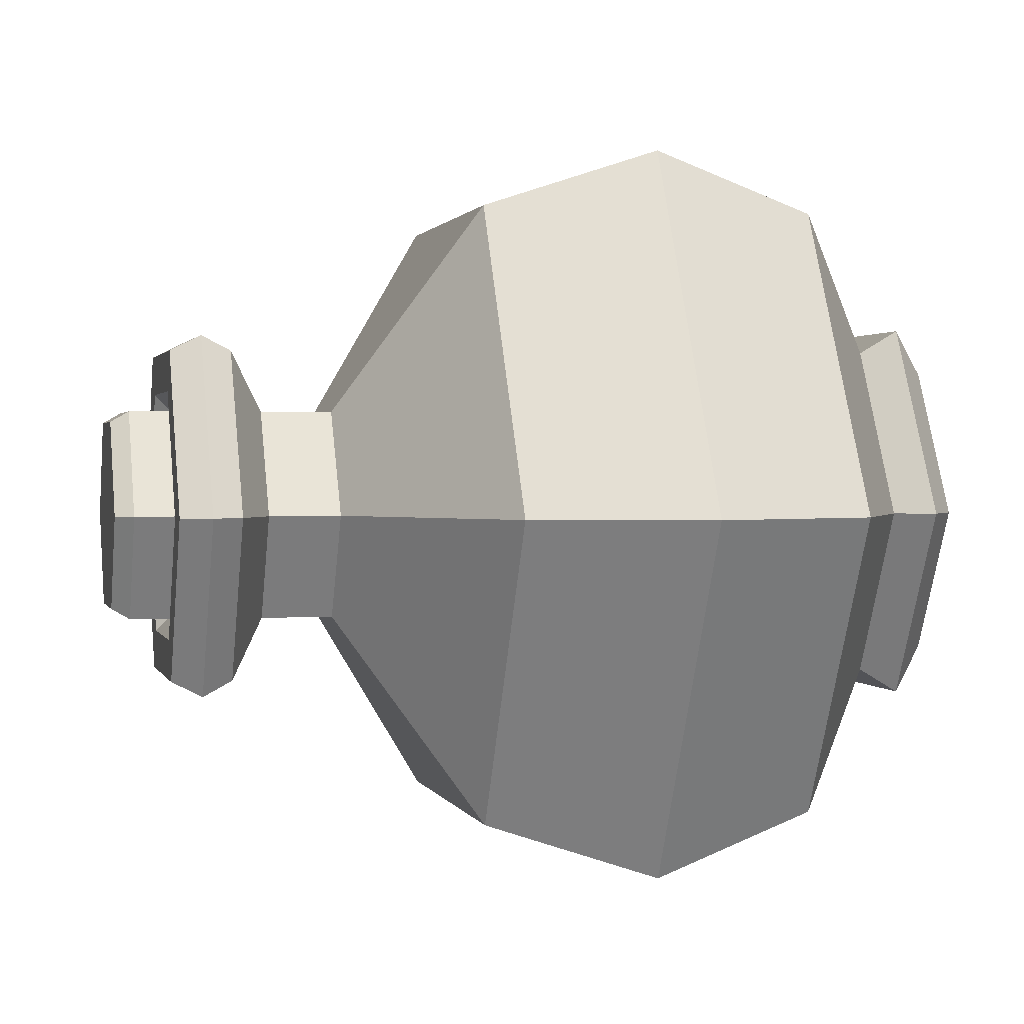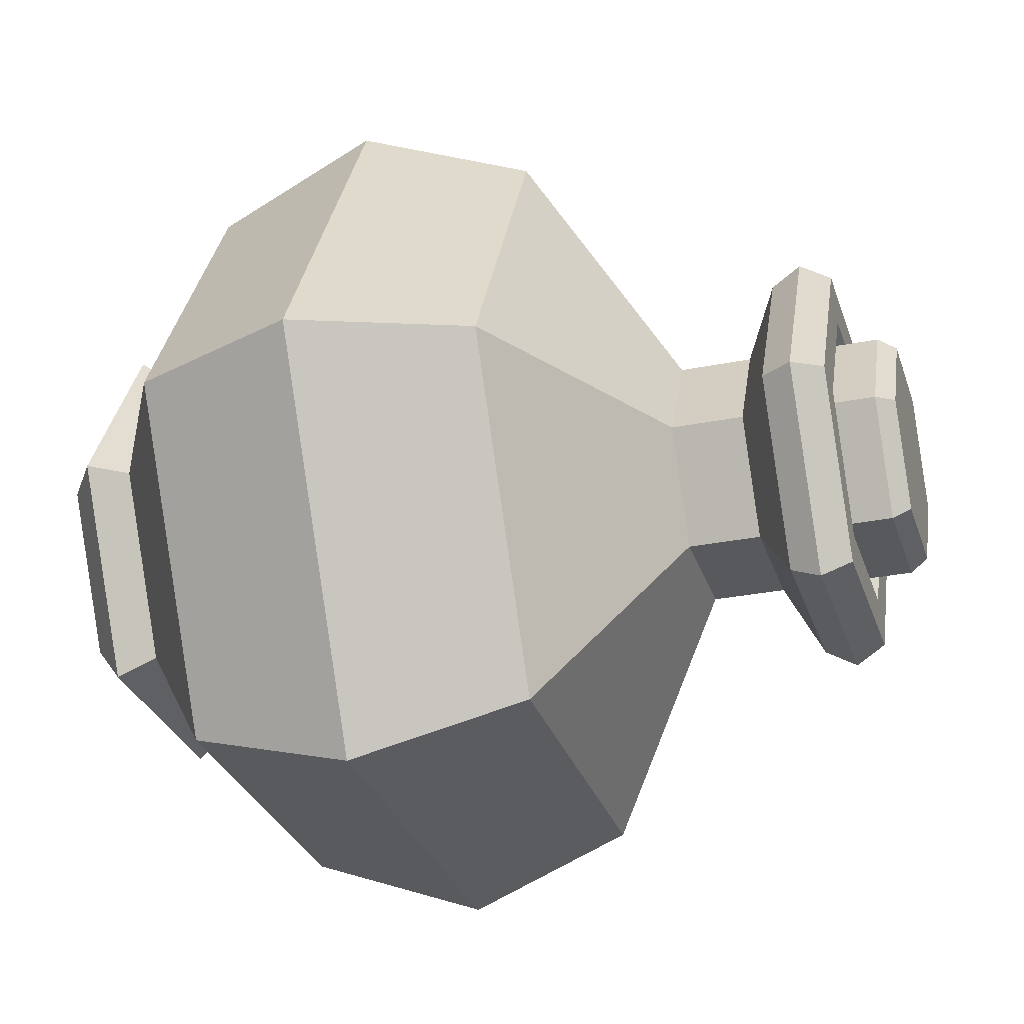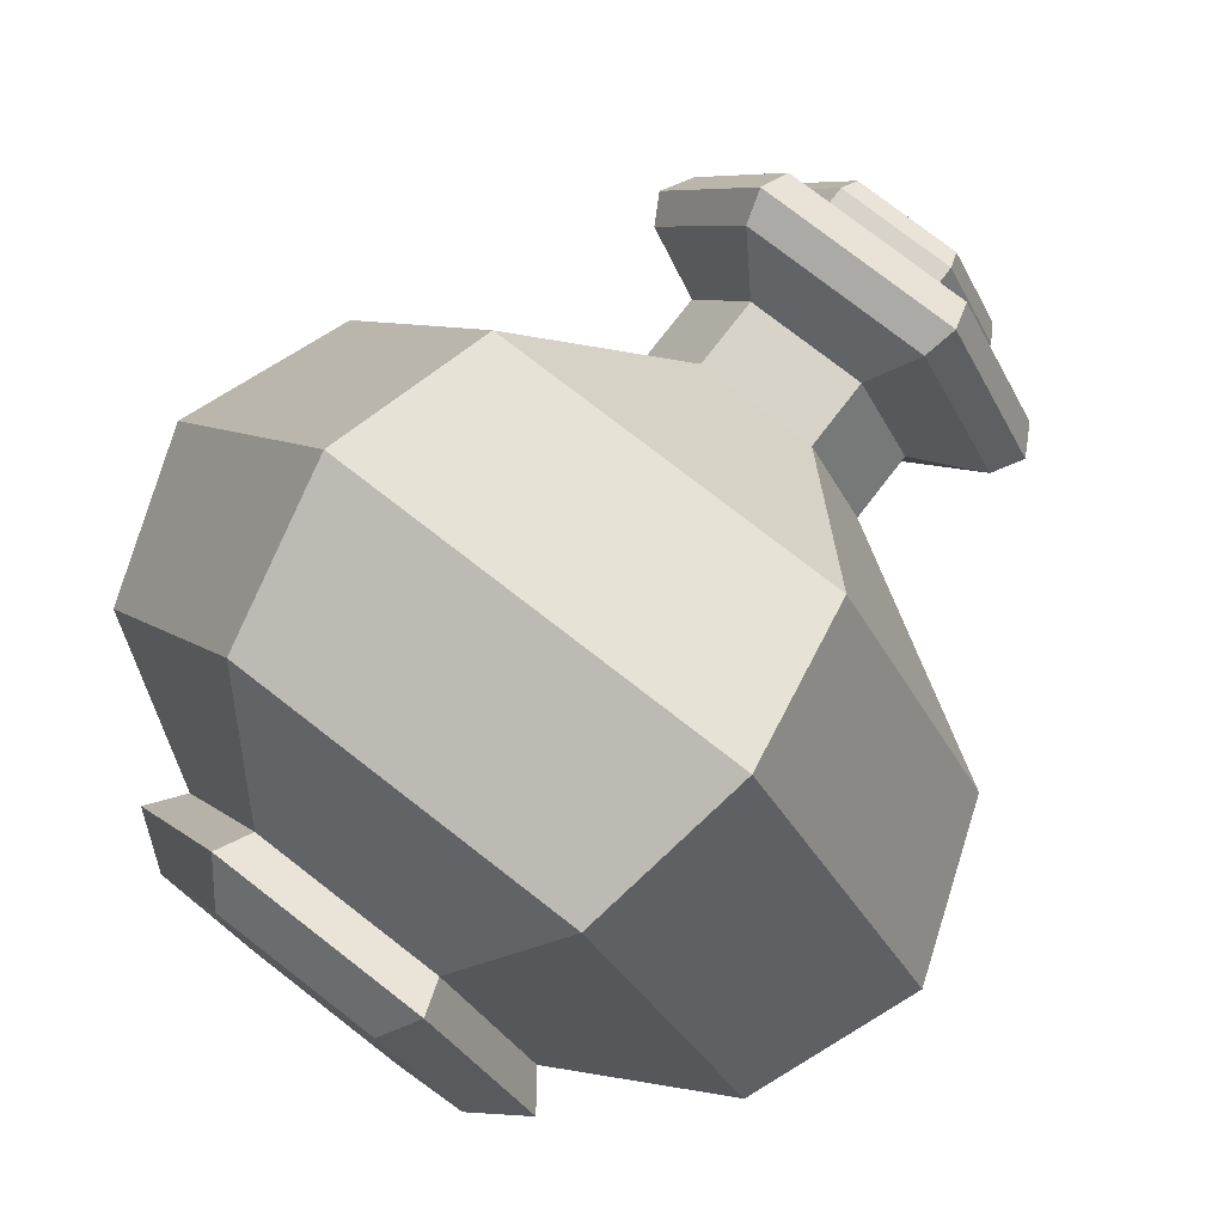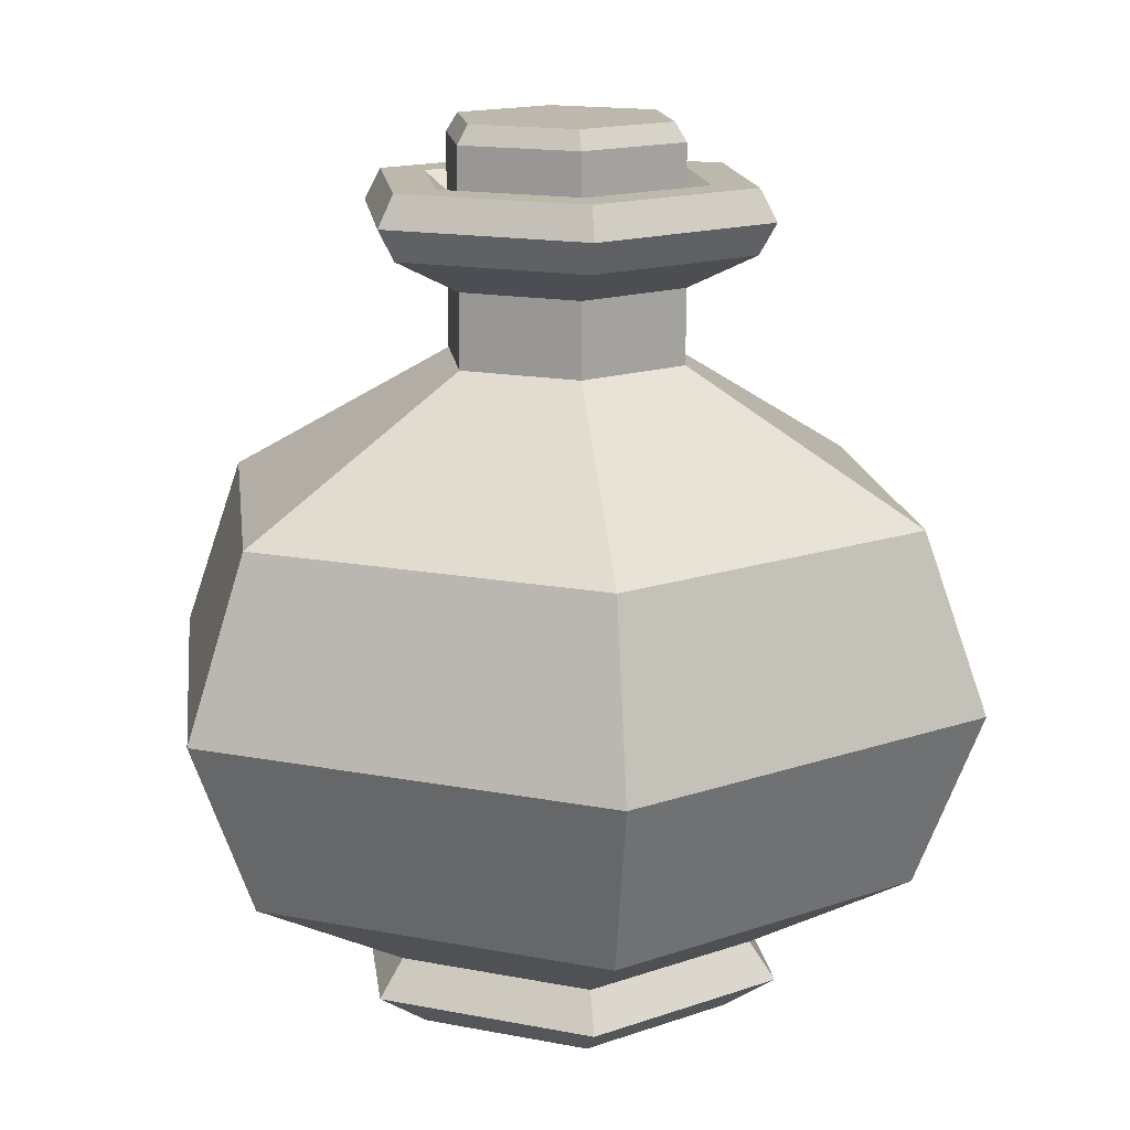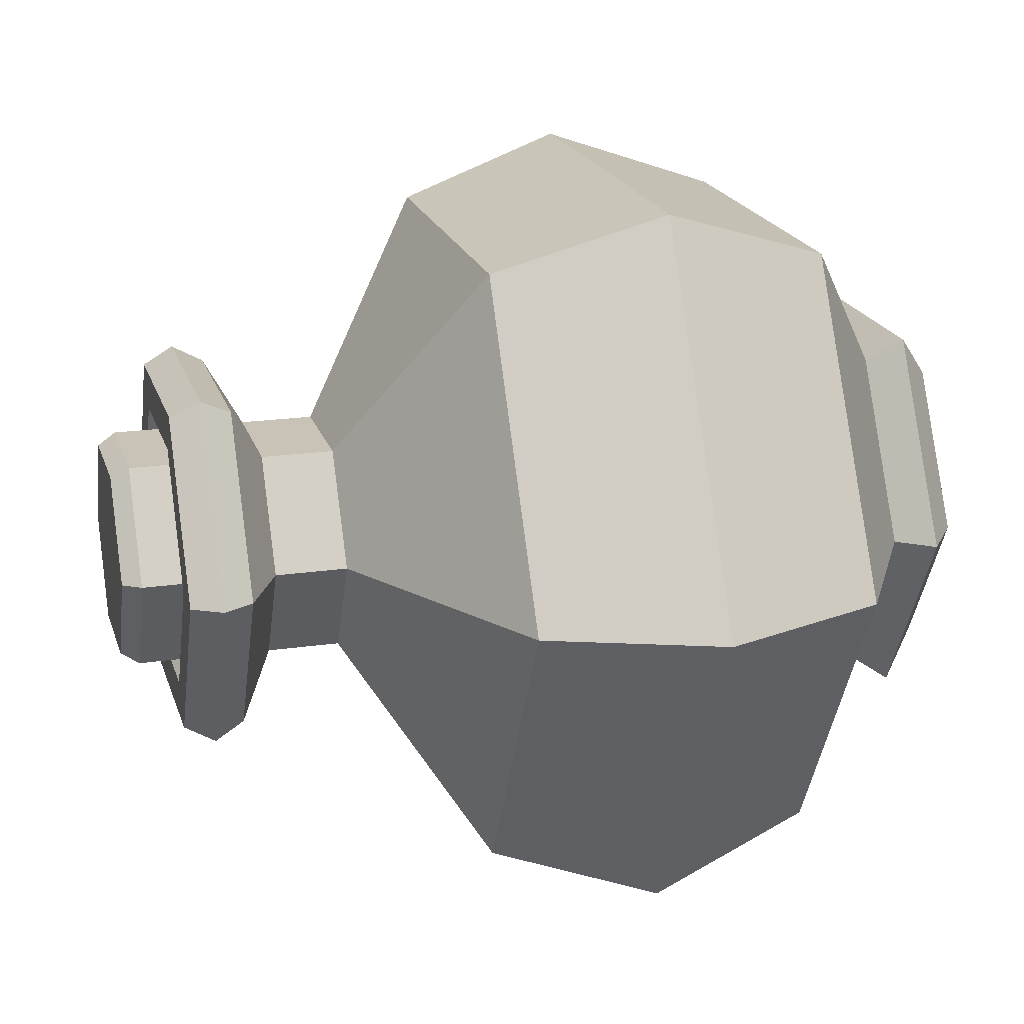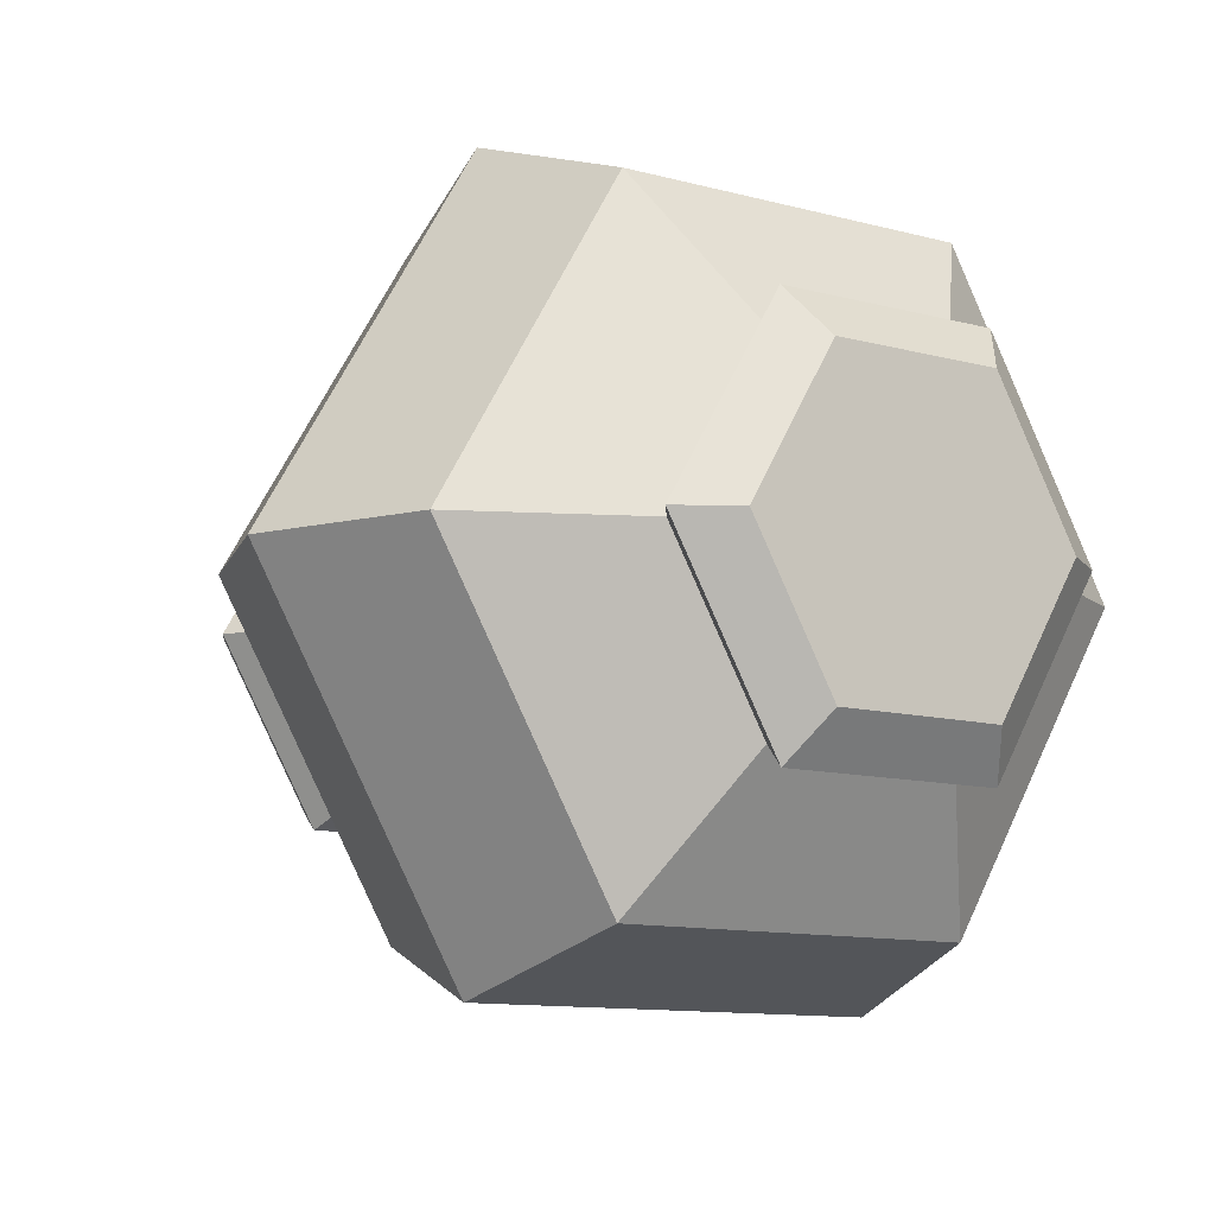
<metadata>
{"format":"obj","ext":"obj","renderer":"f3d","projection":"perspective","resolution":1024,"background":"white","views":[{"elev":1.7,"azim":-103.0,"up":"+Z"},{"elev":-29.6,"azim":106.5,"up":"+Z"},{"elev":77.1,"azim":37.7,"up":"+Z"},{"elev":14.9,"azim":83.5,"up":"+Y"},{"elev":19.9,"azim":-105.0,"up":"+Z"},{"elev":-9.7,"azim":-34.9,"up":"+Z"}]}
</metadata>
<code>
o Blue_Potion_15_Cylinder.039
v -0.0136 0.1134 -0.02267
v -0.0151 0.109 -0.02521
v -0.02661 0.1134 0.000345
v -0.02956 0.109 0.000372
v -0.01318 0.1134 0.02312
v -0.01463 0.109 0.02568
v 0.01325 0.1134 0.02288
v 0.01475 0.109 0.02541
v 0.02626 0.1134 -0.000138
v 0.02921 0.109 -0.000165
v 0.01283 0.1134 -0.02291
v 0.01428 0.109 -0.02548
v -0.0151 0.09096 -0.02521
v -0.02956 0.09096 0.000372
v 0.01428 0.09096 -0.02548
v -0.01463 0.09096 0.02568
v 0.01475 0.09096 0.02541
v 0.02921 0.09096 -0.000165
v -0.0221 0.09096 0.01303
v 0.02174 0.09096 -0.01282
v -0.0207 -0.09434 -0.03513
v -0.02716 -0.08568 -0.04609
v 0.02007 -0.09434 -0.0355
v 0.02633 -0.08568 -0.04657
v 0.04078 -0.09434 -0.000377
v 0.0535 -0.08568 -0.000493
v 0.02072 -0.09434 0.03512
v 0.02718 -0.08568 0.04608
v -0.02006 -0.09434 0.03549
v -0.02631 -0.08568 0.04656
v -0.04077 -0.09434 0.000367
v -0.05348 -0.08568 0.000483
v -0.04353 -0.0561 -0.07385
v 0.02491 0.09236 -0.04406
v -0.0506 0.09236 0.000456
v 0.04219 -0.0561 -0.07463
v 0.02571 0.09236 0.04359
v 0.08573 -0.0561 -0.000788
v -0.02489 0.09236 0.04405
v 0.04355 -0.0561 0.07384
v 0.05062 0.09236 -0.000467
v -0.04217 -0.0561 0.07462
v -0.02569 0.09236 -0.0436
v -0.08571 -0.0561 0.000777
v -0.04639 0.09977 0.000418
v -0.02282 0.09977 0.04039
v 0.02357 0.09977 0.03997
v 0.04641 0.09977 -0.000429
v 0.02284 0.09977 -0.0404
v -0.02356 0.09977 -0.03998
v -0.02356 0.08494 -0.03998
v 0.02284 0.08494 -0.0404
v 0.04641 0.08494 -0.000429
v 0.02357 0.08494 0.03997
v -0.02282 0.08494 0.04039
v -0.04639 0.08494 0.000418
v -0.02943 0.0766 0.000263
v -0.01448 0.0766 0.02562
v 0.01496 0.0766 0.02536
v 0.02945 0.0766 -0.000274
v 0.0145 0.0766 -0.02564
v -0.01494 0.0766 -0.02537
v -0.01494 0.05904 -0.02537
v 0.0145 0.05904 -0.02564
v 0.02945 0.05904 -0.000274
v 0.01496 0.05904 0.02536
v -0.01448 0.05904 0.02562
v -0.02943 0.05904 0.000263
v -0.0863 0.02633 0.000782
v -0.04246 0.02633 0.07514
v 0.04385 0.02633 0.07435
v 0.08632 0.02633 -0.000793
v 0.04248 0.02633 -0.07515
v -0.04383 0.02633 -0.07436
v -0.03507 0.09977 0.000315
v -0.01725 0.09977 0.03053
v 0.01783 0.09977 0.03021
v 0.03509 0.09977 -0.000325
v 0.01727 0.09977 -0.03054
v -0.01781 0.09977 -0.03022
v -0.02853 0.09473 0.000255
v -0.01403 0.09473 0.02484
v 0.0145 0.09473 0.02458
v 0.02855 0.09473 -0.000266
v 0.01405 0.09473 -0.02485
v -0.01448 0.09473 -0.02459
v -0.02388 -0.07713 -0.04052
v 0.02315 -0.07713 -0.04095
v -0.04702 -0.07713 0.000424
v 0.04704 -0.07713 -0.000434
v 0.02389 -0.07713 0.04051
v -0.02313 -0.07713 0.04094
v -0.04999 -0.01488 0.08845
v 0.05001 -0.01488 -0.08846
v 0.05162 -0.01488 0.08753
v 0.1016 -0.01488 -0.000933
v -0.0516 -0.01488 -0.08754
v -0.1016 -0.01488 0.000922
f 2 4 3 1
f 4 6 5 3
f 6 8 7 5
f 8 10 9 7
f 10 12 11 9
f 12 2 1 11
f 1 3 5 7 9 11
f 2 13 14 4
f 6 16 17 8
f 12 15 13 2
f 10 18 20 15 12
f 8 17 18 10
f 4 14 19 16 6
f 88 36 38 90
f 91 40 42 92
f 92 42 44 89
f 89 44 33 87
f 90 38 40 91
f 55 54 37 39
f 22 24 23 21
f 24 26 25 23
f 26 28 27 25
f 28 30 29 27
f 30 32 31 29
f 32 22 21 31
f 21 23 25 27 29 31
f 60 61 52 53
f 58 59 54 55
f 59 60 53 54
f 57 58 55 56
f 61 62 51 52
f 39 37 47 46
f 87 33 36 88
f 51 56 35 43
f 35 39 46 45
f 34 43 50 49
f 41 34 49 48
f 52 51 43 34
f 65 64 61 60
f 56 55 39 35
f 43 35 45 50
f 53 52 34 41
f 37 41 48 47
f 54 53 41 37
f 73 74 63 64
f 68 67 58 57
f 62 57 56 51
f 64 63 62 61
f 63 68 57 62
f 67 66 59 58
f 93 95 71 70
f 69 70 67 68
f 70 71 66 67
f 74 69 68 63
f 72 73 64 65
f 66 65 60 59
f 71 72 65 66
f 94 97 74 73
f 98 93 70 69
f 96 94 73 72
f 97 98 69 74
f 95 96 72 71
f 47 48 78 77
f 50 45 75 80
f 46 47 77 76
f 48 49 79 78
f 49 50 80 79
f 45 46 76 75
f 75 76 82 81
f 78 79 85 84
f 76 77 83 82
f 79 80 86 85
f 77 78 84 83
f 80 75 81 86
f 22 87 88 24
f 26 90 91 28
f 32 89 87 22
f 30 92 89 32
f 28 91 92 30
f 24 88 90 26
f 40 38 96 95
f 33 44 98 97
f 38 36 94 96
f 44 42 93 98
f 36 33 97 94
f 42 40 95 93

</code>
